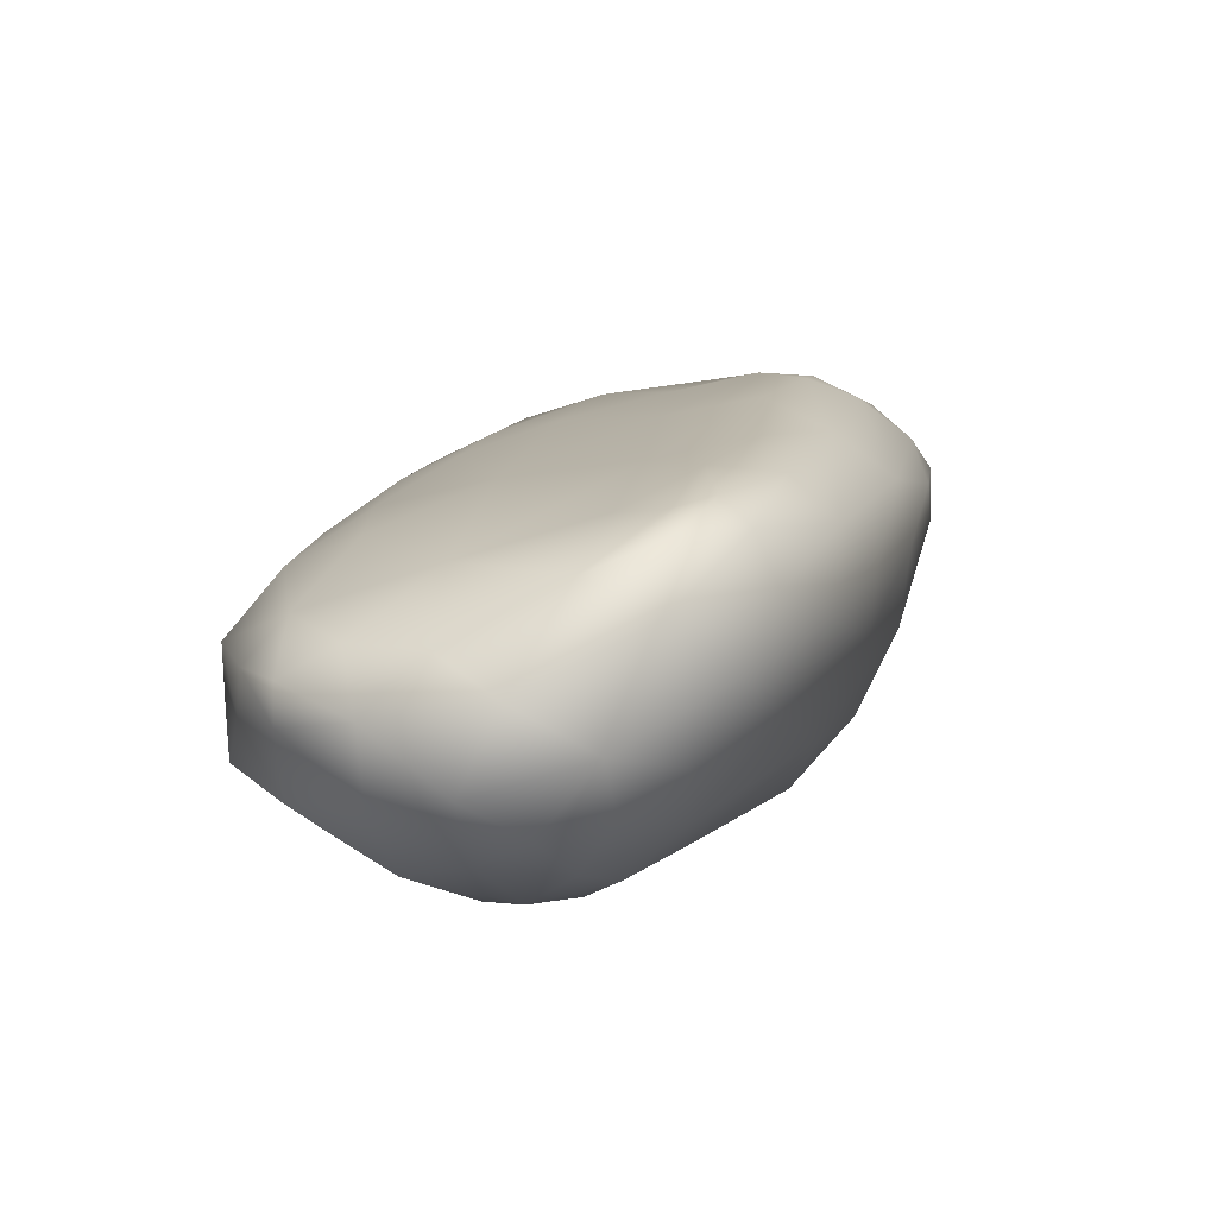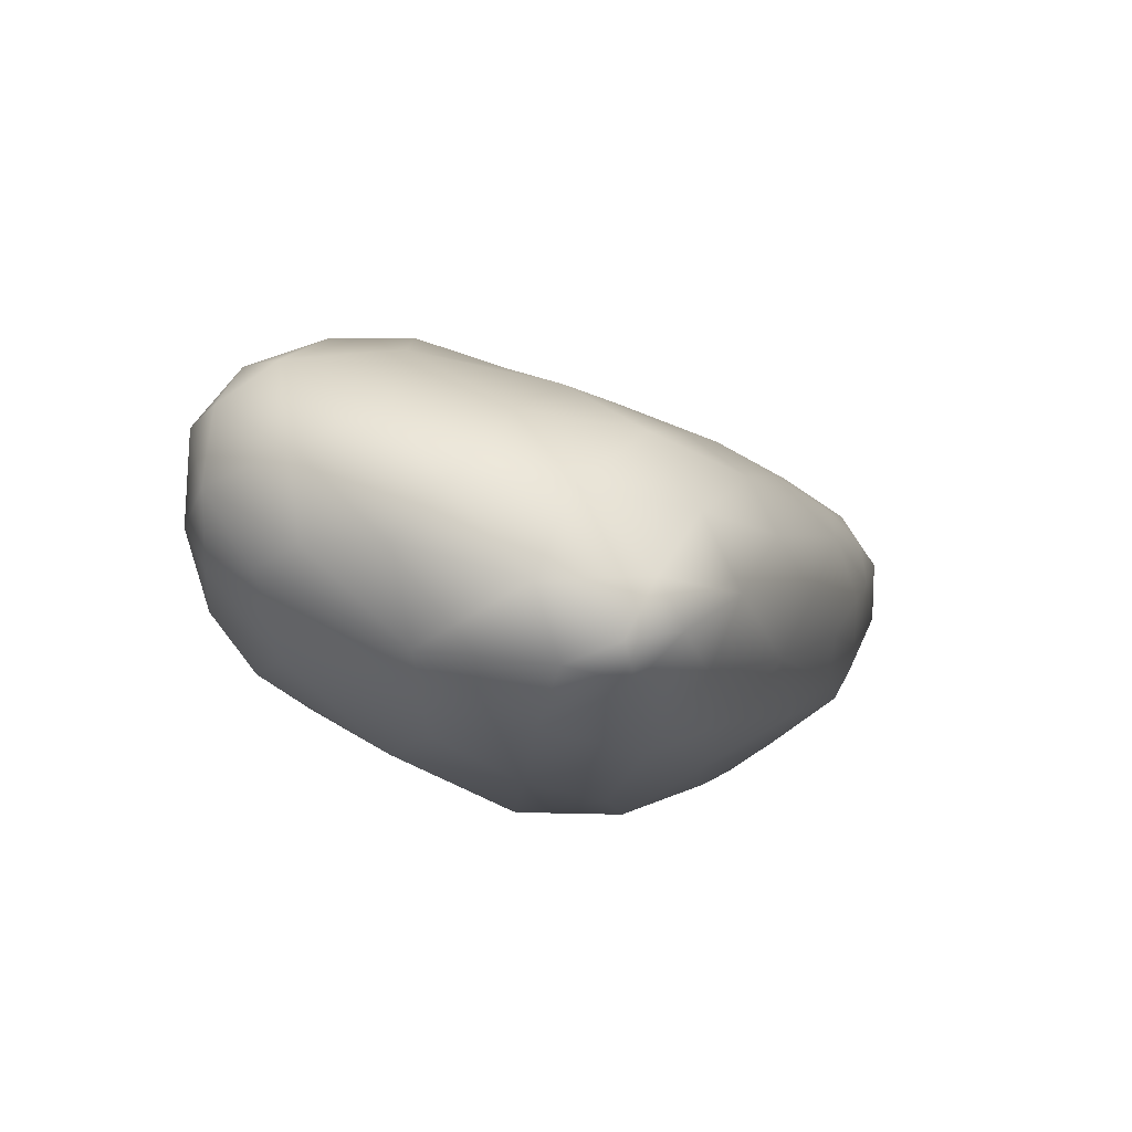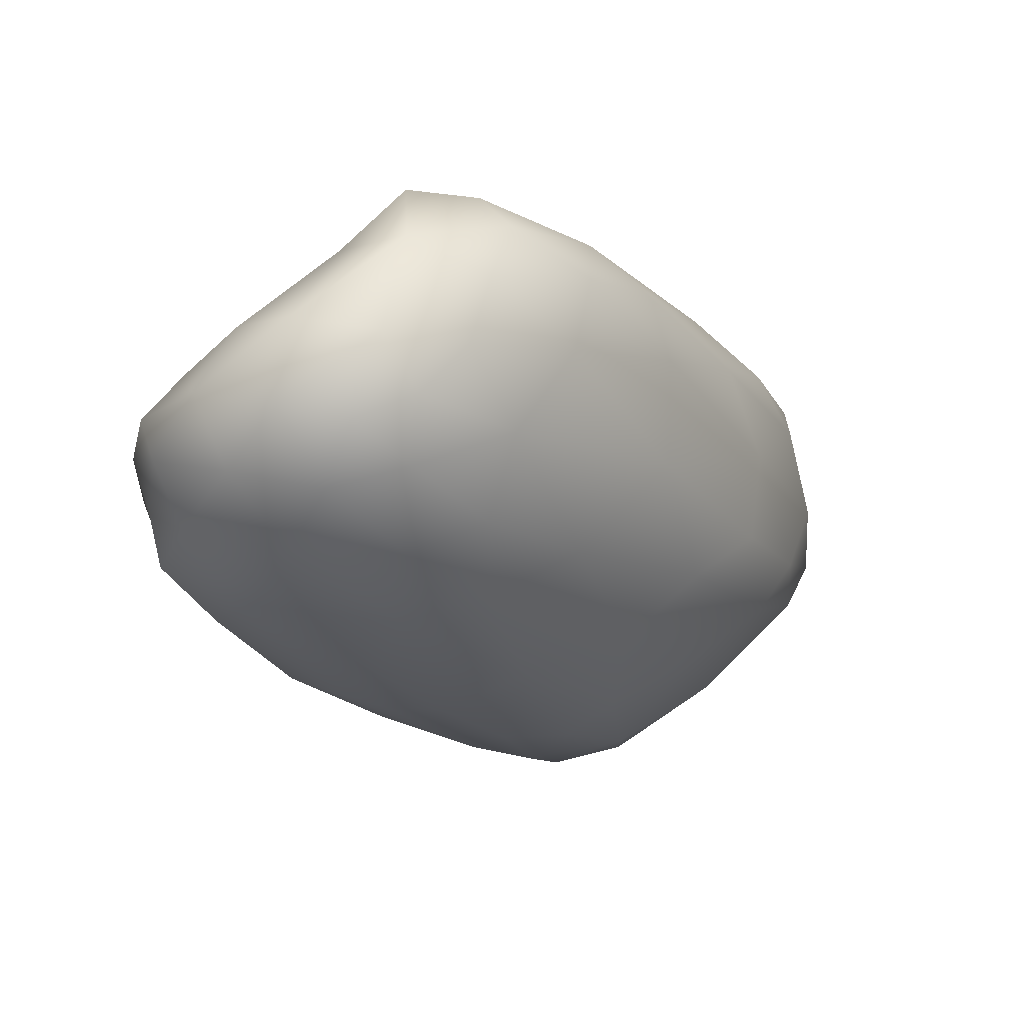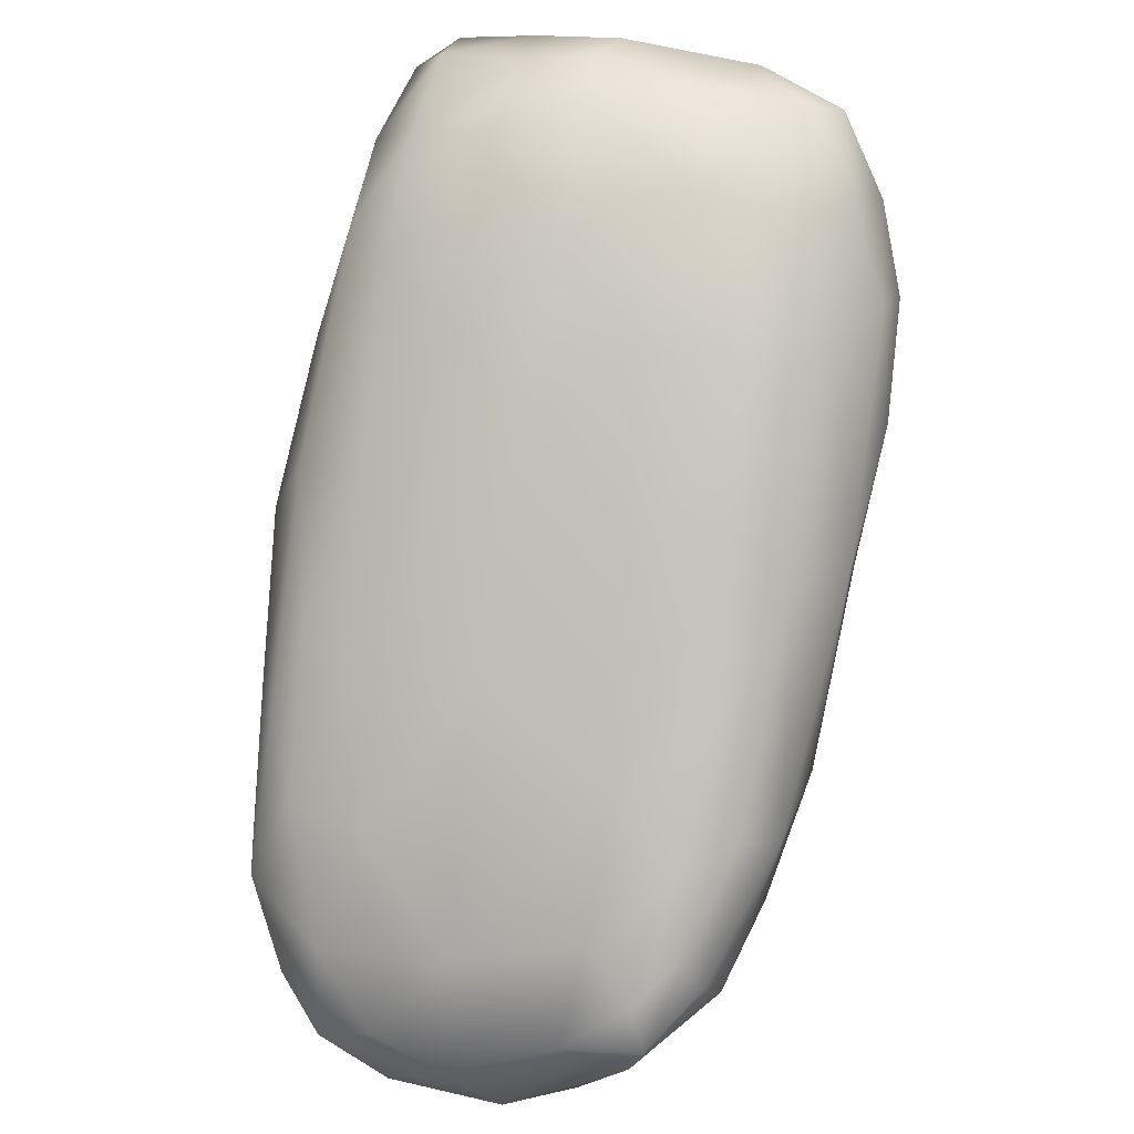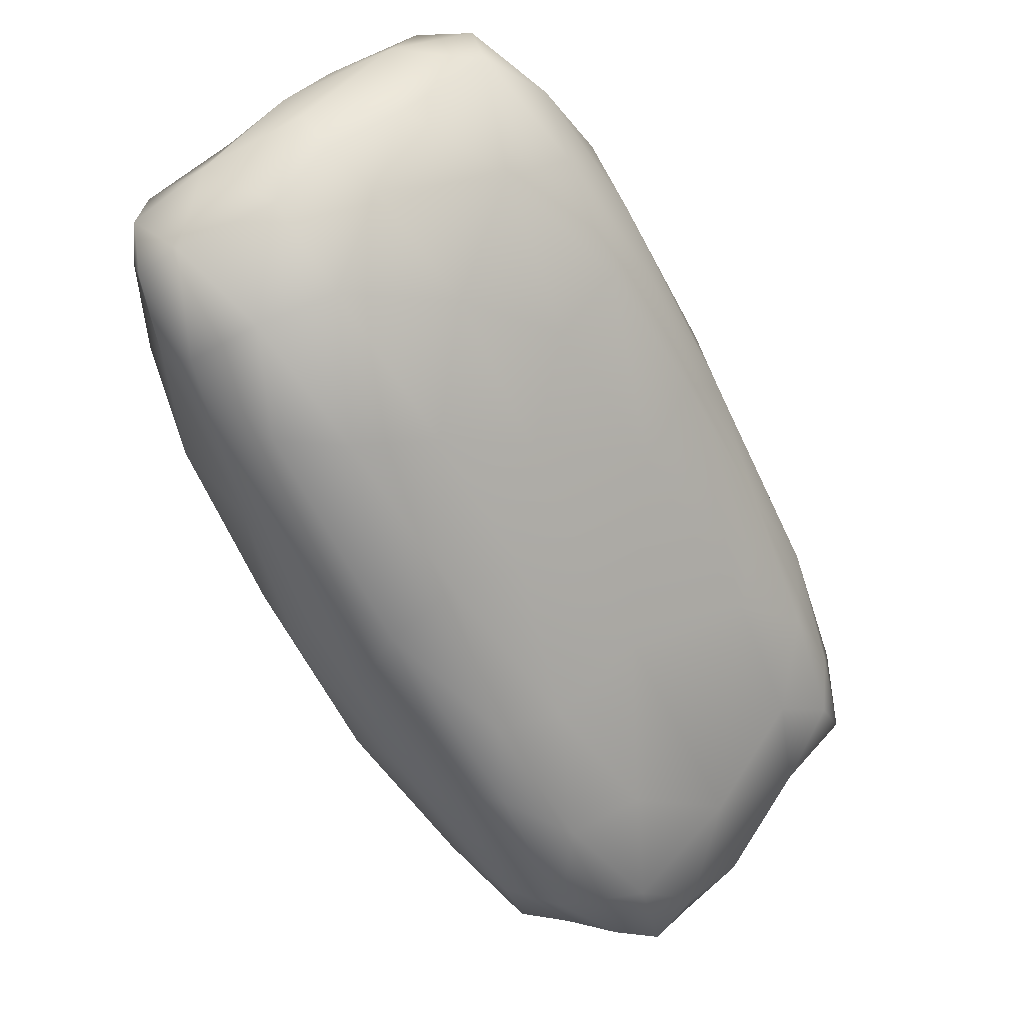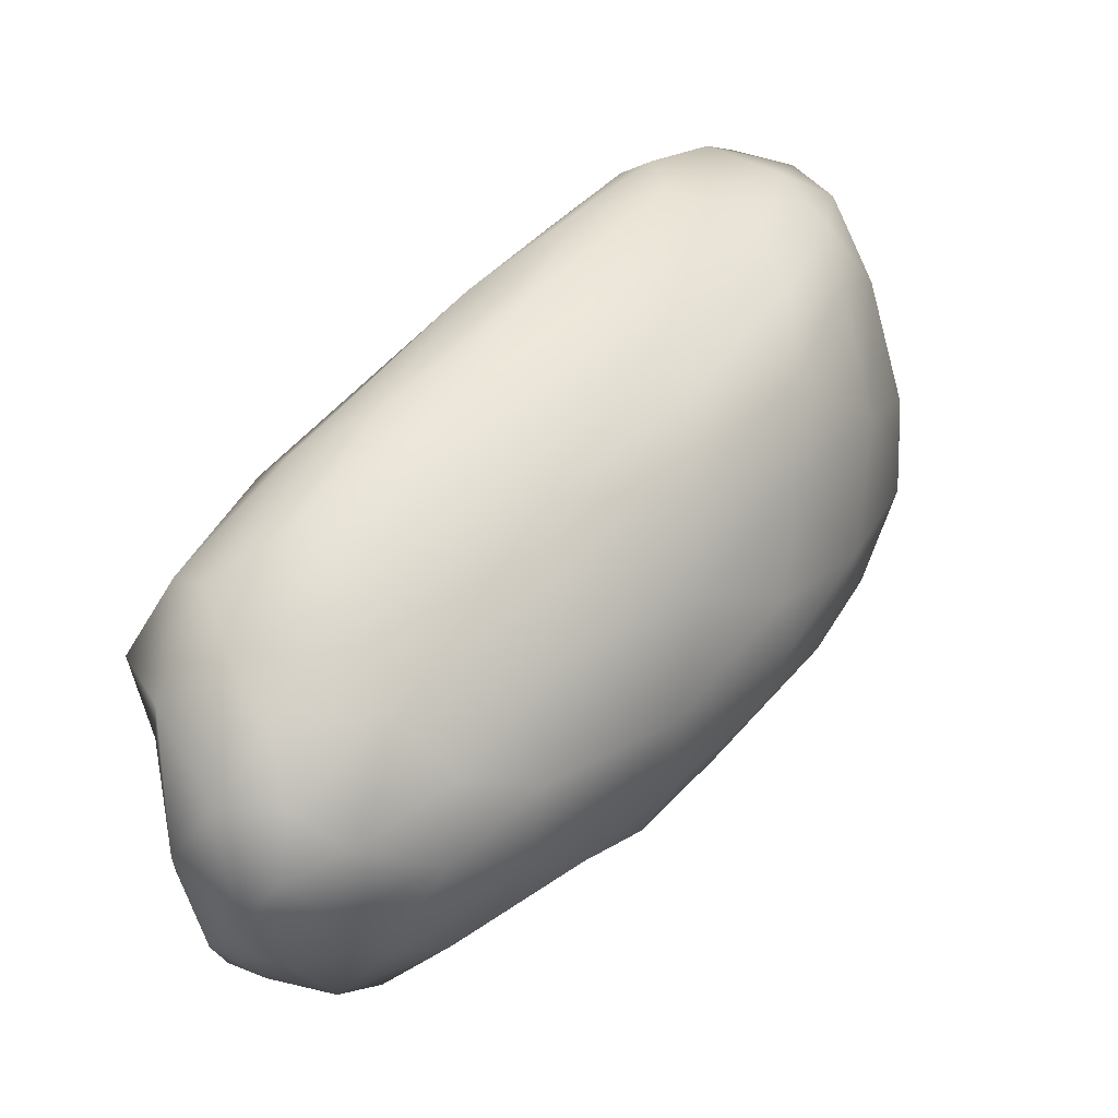
<metadata>
{"format":"obj","ext":"obj","renderer":"f3d","projection":"perspective","resolution":1024,"background":"white","views":[{"elev":-42.1,"azim":108.8,"up":"+Y"},{"elev":54.1,"azim":-63.9,"up":"+Y"},{"elev":-75.7,"azim":131.1,"up":"+Y"},{"elev":34.7,"azim":106.2,"up":"+Y"},{"elev":55.9,"azim":42.8,"up":"+Y"},{"elev":-56.3,"azim":-165.5,"up":"+Y"}]}
</metadata>
<code>
v 9118 4482 5473
v 9241 4332 5488
v 9179 4349 5480
v 9033 4555 5467
v 9074 4458 5477
v 8970 4579 5480
v 8977 4627 5474
v 9003 4634 5481
v 8937 4682 5497
v 9230 4265 5499
v 9299 4234 5515
v 9288 4186 5543
v 9135 4331 5499
v 9327 4260 5521
v 9275 4352 5512
v 9003 4454 5504
v 9168 4489 5505
v 9241 4425 5535
v 8907 4576 5512
v 9062 4627 5506
v 8885 4651 5520
v 8982 4704 5513
v 8922 4740 5532
v 9205 4220 5537
v 9080 4302 5550
v 9368 4229 5553
v 9336 4285 5539
v 9311 4337 5553
v 8966 4414 5548
v 8898 4515 5548
v 9171 4535 5550
v 9105 4616 5535
v 8876 4719 5547
v 8960 4757 5558
v 9267 4146 5580
v 9347 4189 5569
v 8859 4608 5548
v 8850 4672 5559
v 9035 4692 5545
v 8901 4757 5598
v 9315 4125 5615
v 9197 4166 5599
v 9359 4259 5565
v 8989 4342 5593
v 8900 4460 5587
v 9283 4383 5600
v 8858 4556 5578
v 9103 4635 5570
v 8835 4630 5619
v 8848 4698 5597
v 8861 4725 5625
v 9267 4119 5624
v 9361 4141 5658
v 9367 4216 5614
v 9088 4235 5634
v 9340 4287 5602
v 9187 4523 5619
v 9029 4719 5607
v 8954 4760 5639
v 8921 4406 5651
v 8856 4529 5677
v 9111 4630 5635
v 9234 4113 5659
v 9286 4102 5667
v 9163 4159 5655
v 9117 4188 5697
v 8992 4323 5665
v 9068 4692 5701
v 8992 4754 5705
v 9377 4177 5697
v 9033 4274 5733
v 9355 4264 5698
v 8944 4369 5716
v 9256 4428 5708
v 9147 4588 5706
v 8838 4699 5713
v 8872 4747 5683
v 8911 4770 5699
v 8948 4771 5710
v 9324 4109 5699
v 9187 4136 5708
v 8833 4619 5723
v 9261 4113 5714
v 9145 4178 5753
v 8889 4460 5751
v 9364 4147 5744
v 9375 4199 5752
v 8849 4578 5780
v 9188 4533 5764
v 9025 4735 5780
v 9242 4133 5767
v 8946 4379 5764
v 9321 4337 5771
v 9257 4428 5794
v 8841 4661 5793
v 9112 4631 5770
v 8853 4722 5804
v 8882 4752 5772
v 8950 4761 5765
v 9312 4128 5759
v 9372 4184 5793
v 9118 4233 5805
v 9355 4252 5797
v 8984 4353 5796
v 9298 4158 5818
v 9346 4173 5804
v 9220 4198 5829
v 9047 4297 5805
v 8934 4433 5811
v 9170 4542 5817
v 9353 4220 5826
v 9081 4289 5834
v 9305 4343 5830
v 8892 4520 5818
v 8875 4740 5835
v 8920 4746 5834
v 9320 4276 5859
v 9025 4352 5833
v 9234 4439 5841
v 8884 4615 5849
v 9080 4652 5828
v 8875 4700 5843
v 8994 4719 5831
v 9283 4212 5864
v 9316 4216 5845
v 9099 4326 5861
v 9155 4522 5870
v 9218 4271 5879
v 9260 4379 5860
v 8962 4482 5854
v 9040 4660 5866
v 8905 4726 5860
v 8966 4693 5871
v 9275 4268 5876
v 9131 4364 5894
v 9227 4380 5879
v 9034 4472 5891
v 9144 4476 5896
v 8953 4578 5883
v 9065 4576 5888
v 8927 4657 5869
v 9170 4379 5892
v 9082 4463 5902
v 9090 4503 5899
v 9017 4563 5885
g grp1
f 1 2 3
f 4 5 6
f 3 5 1
f 5 4 1
f 4 6 7
f 8 4 7
f 8 1 4
f 7 6 9
f 9 8 7
f 10 11 12
f 10 13 3
f 2 11 10
f 11 2 14
f 2 10 3
f 14 2 15
f 3 13 5
f 5 13 16
f 2 1 17
f 18 15 17
f 17 15 2
f 5 16 6
f 6 16 19
f 1 20 17
f 1 8 20
f 6 19 21
f 6 21 9
f 9 22 8
f 20 8 22
f 22 9 23
f 24 10 12
f 24 13 10
f 13 24 25
f 26 14 27
f 14 15 27
f 13 25 16
f 15 18 28
f 25 29 16
f 29 30 16
f 18 17 31
f 16 30 19
f 17 20 32
f 9 21 33
f 33 23 9
f 22 23 34
f 35 24 12
f 11 36 12
f 14 36 11
f 27 15 28
f 17 32 31
f 30 37 19
f 19 37 21
f 37 38 21
f 38 33 21
f 20 39 32
f 20 22 39
f 23 33 40
f 40 34 23
f 12 36 41
f 24 35 42
f 24 42 25
f 36 14 26
f 26 27 43
f 27 28 43
f 25 44 29
f 29 44 45
f 45 30 29
f 18 31 46
f 47 30 45
f 30 47 37
f 32 48 31
f 49 38 37
f 50 33 38
f 32 39 48
f 40 33 51
f 22 34 39
f 42 35 52
f 35 41 52
f 41 35 12
f 41 36 53
f 53 36 54
f 25 42 55
f 54 36 26
f 54 26 43
f 55 44 25
f 28 56 43
f 28 18 46
f 57 46 31
f 57 31 48
f 50 38 49
f 33 50 51
f 34 58 39
f 34 40 59
f 34 59 58
f 44 60 45
f 28 46 56
f 45 61 47
f 48 62 57
f 47 49 37
f 48 58 62
f 39 58 48
f 63 52 64
f 52 41 64
f 65 42 63
f 63 42 52
f 55 42 65
f 66 55 65
f 55 67 44
f 43 56 54
f 44 67 60
f 47 61 49
f 62 58 68
f 69 58 59
f 54 70 53
f 55 71 67
f 54 56 72
f 67 73 60
f 72 56 46
f 74 72 46
f 45 60 61
f 46 57 74
f 57 62 75
f 62 68 75
f 49 76 50
f 76 51 50
f 51 76 77
f 58 69 68
f 77 40 51
f 78 40 77
f 59 40 78
f 59 78 79
f 64 41 80
f 65 63 81
f 65 81 66
f 55 66 71
f 54 72 70
f 74 57 75
f 61 82 49
f 49 82 76
f 79 69 59
f 64 80 83
f 63 83 81
f 64 83 63
f 80 41 53
f 81 84 66
f 61 60 85
f 86 80 53
f 53 70 86
f 71 66 84
f 70 72 87
f 71 73 67
f 60 73 85
f 85 88 61
f 74 75 89
f 88 82 61
f 90 68 69
f 91 81 83
f 91 84 81
f 86 70 87
f 73 71 92
f 72 74 93
f 73 92 85
f 94 74 89
f 82 95 76
f 68 96 75
f 75 96 89
f 95 97 76
f 97 98 76
f 68 90 96
f 76 98 77
f 78 77 98
f 78 99 79
f 90 69 99
f 80 100 83
f 86 100 80
f 86 87 101
f 84 102 71
f 87 72 103
f 103 72 93
f 71 104 92
f 74 94 93
f 78 98 99
f 69 79 99
f 91 83 100
f 100 105 91
f 100 86 106
f 84 91 107
f 107 102 84
f 102 108 71
f 87 103 101
f 104 71 108
f 104 109 92
f 92 109 85
f 94 89 110
f 88 95 82
f 86 101 106
f 106 101 111
f 102 112 108
f 93 113 103
f 93 94 113
f 114 85 109
f 85 114 88
f 89 96 110
f 115 98 97
f 116 98 115
f 98 116 99
f 105 100 106
f 91 105 107
f 103 113 117
f 108 118 104
f 104 118 109
f 119 113 94
f 110 119 94
f 95 88 120
f 96 121 110
f 97 95 122
f 122 115 97
f 90 121 96
f 121 90 123
f 99 116 123
f 90 99 123
f 105 124 107
f 105 106 125
f 125 124 105
f 106 111 125
f 107 126 102
f 102 126 112
f 101 103 111
f 117 111 103
f 108 112 118
f 127 119 110
f 114 120 88
f 127 110 121
f 126 107 128
f 107 124 128
f 125 111 117
f 118 112 126
f 117 113 129
f 129 113 119
f 118 130 109
f 130 118 126
f 119 127 129
f 109 130 114
f 114 130 120
f 120 122 95
f 131 127 121
f 132 115 122
f 123 133 131
f 121 123 131
f 132 116 115
f 133 116 132
f 123 116 133
f 134 128 124
f 125 134 124
f 135 126 128
f 125 117 134
f 117 129 136
f 117 136 134
f 137 126 135
f 130 126 137
f 136 129 127
f 136 127 138
f 139 130 137
f 130 139 120
f 127 131 140
f 127 140 138
f 139 141 120
f 120 141 122
f 132 122 141
f 133 132 141
f 131 133 140
f 134 142 128
f 128 142 135
f 134 136 142
f 142 143 135
f 135 143 137
f 142 144 143
f 142 138 144
f 136 138 142
f 143 145 137
f 144 145 143
f 145 139 137
f 140 144 138
f 144 140 145
f 145 141 139
f 133 141 145
f 140 133 145

</code>
